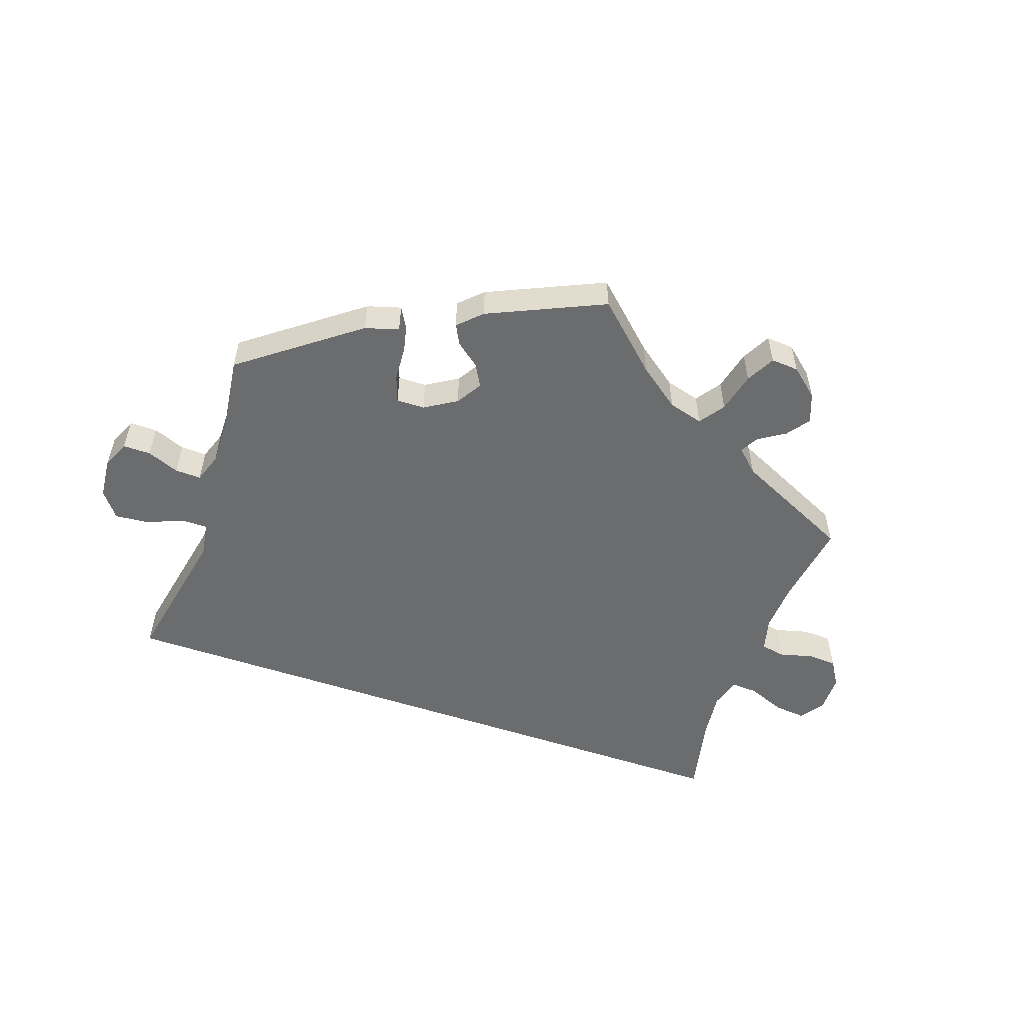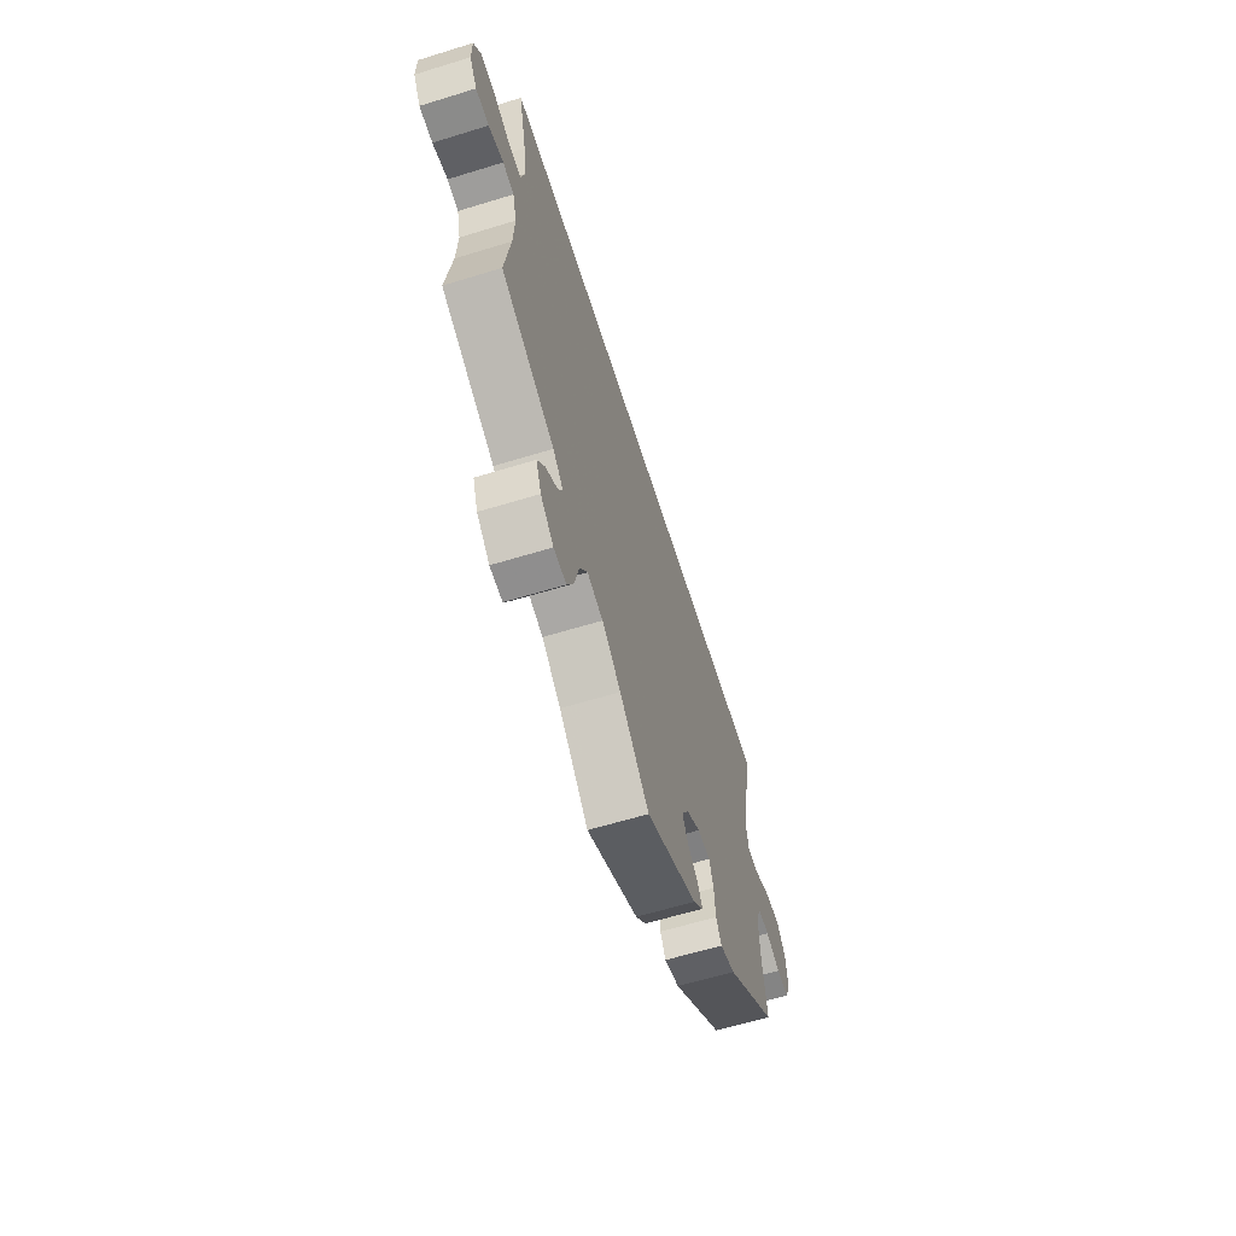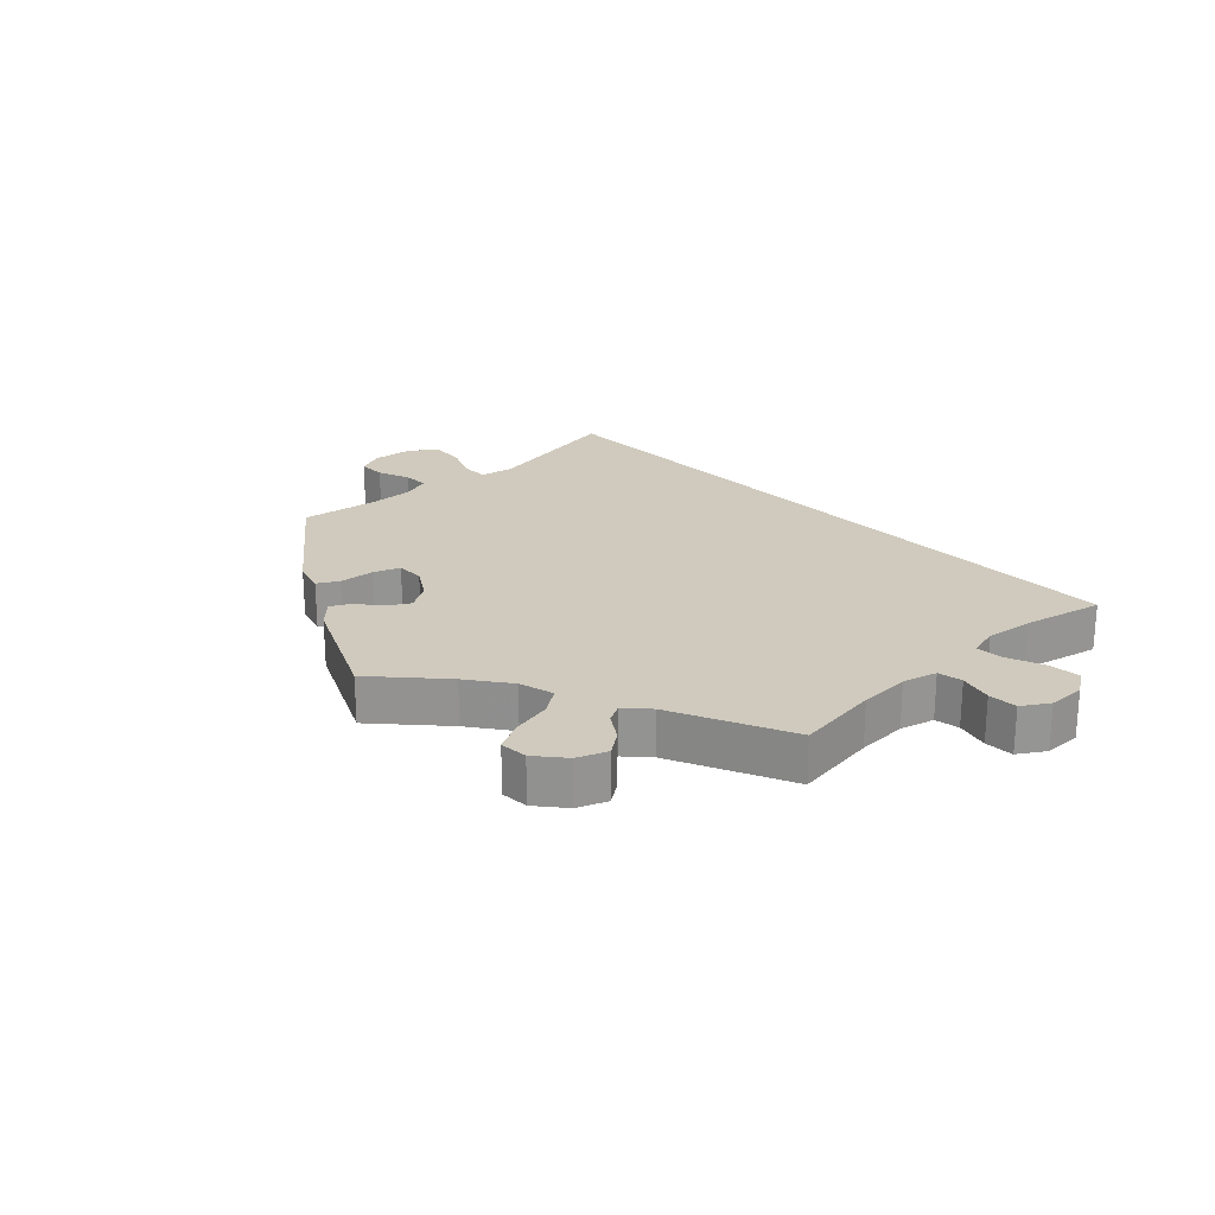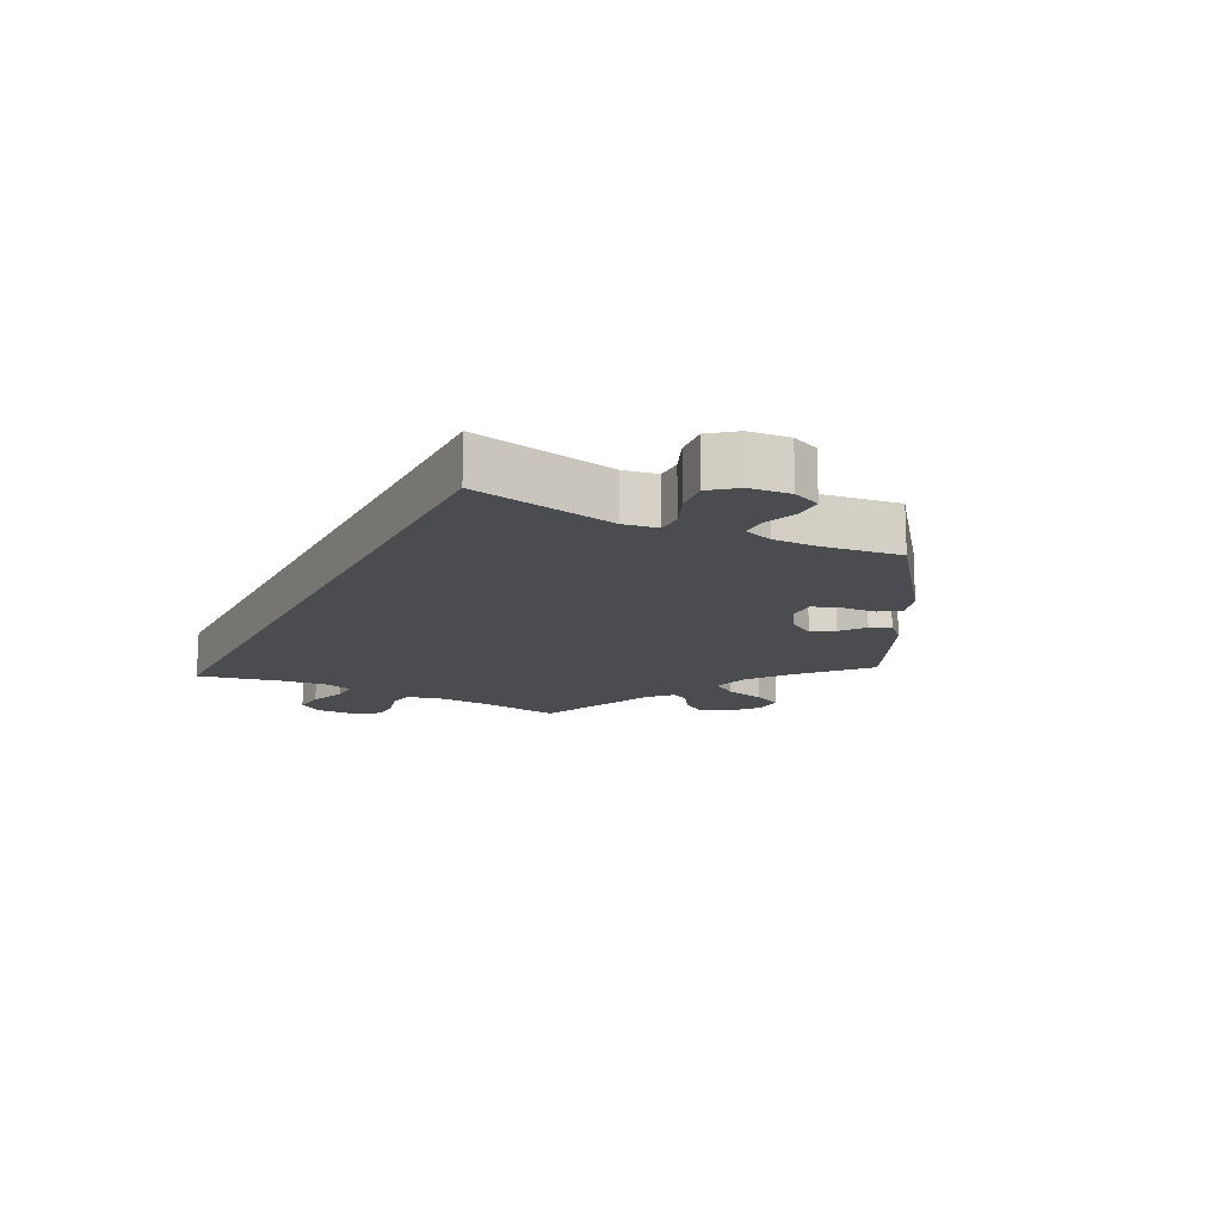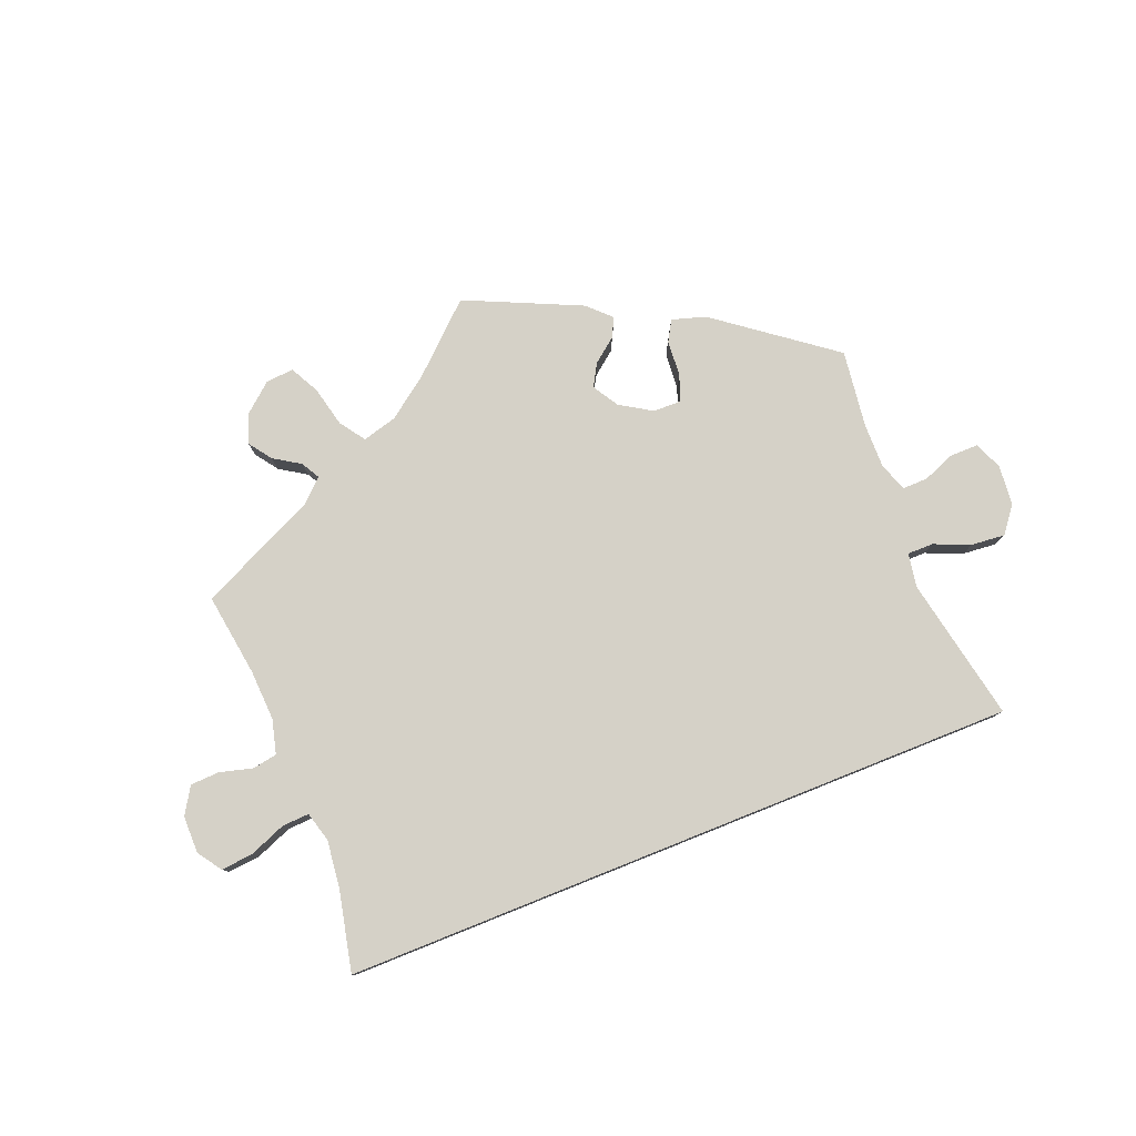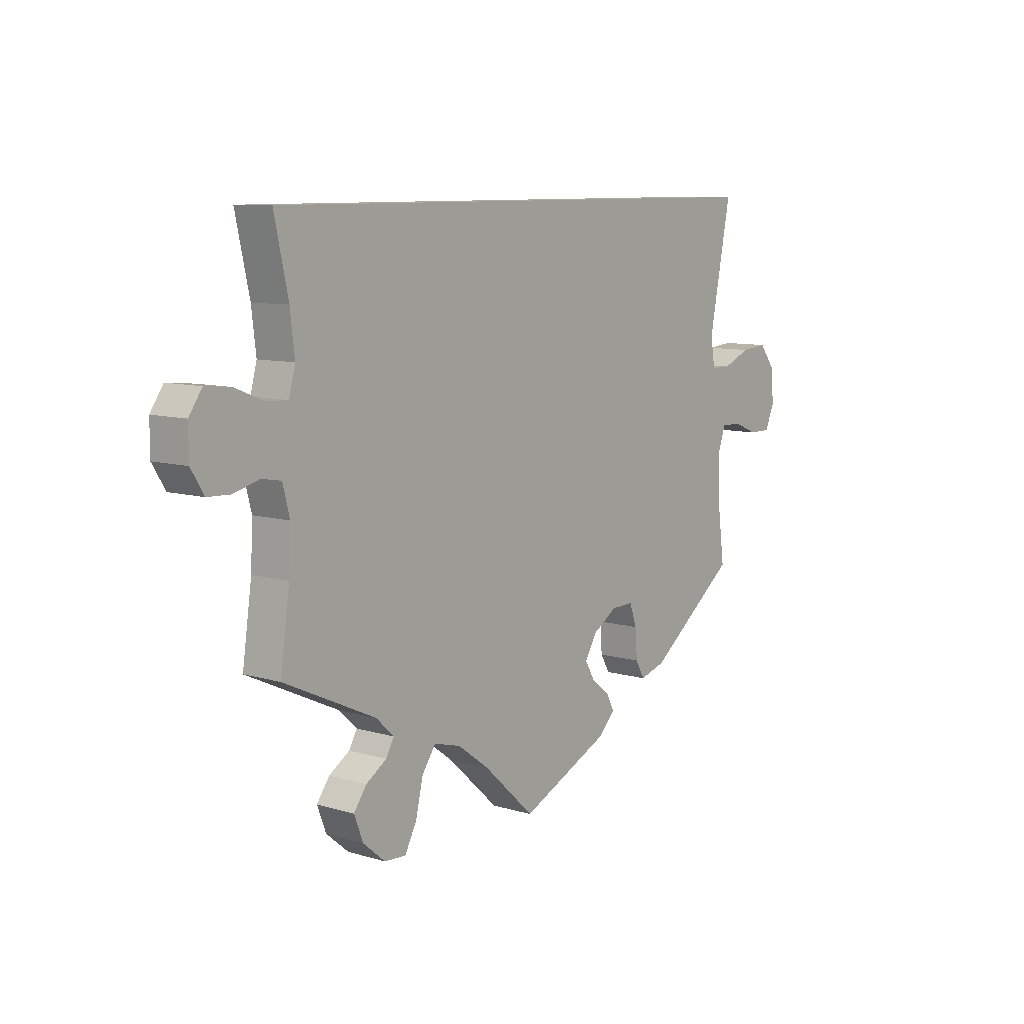
<metadata>
{"format":"obj","ext":"obj","renderer":"f3d","projection":"perspective","resolution":1024,"background":"white","views":[{"elev":-53.6,"azim":160.6,"up":"+Y"},{"elev":-61.4,"azim":-72.6,"up":"+Z"},{"elev":22.9,"azim":-133.2,"up":"+Y"},{"elev":-14.9,"azim":63.2,"up":"+Y"},{"elev":78.9,"azim":-21.8,"up":"+Y"},{"elev":9.1,"azim":-51.9,"up":"+Z"}]}
</metadata>
<code>
v 0 0.07 -0.62
v -0.103 0.07 -0.525
v 0.542 0.07 0.028
v -0.514 0.07 -0.098
v 0.182 0.07 -0.537
v 0.144 0.07 -0.406
v 0.52 0.07 -0.117
v -0.252 0.07 -0.501
v -0.267 0.07 -0.565
v 0.202 0.07 -0.471
v 0.218 0.07 -0.502
v 0.537 0.07 0.31
v -0.567 0.07 -0.037
v 0.492 0.07 0.082
v -0.291 0.07 -0.611
v -0.556 0.07 0.062
v 0.691 0.07 -0.048
v 0.164 0.07 -0.441
v 0.628 0.07 -0.092
v -0.513 0.07 0.06
v -0.619 0.07 -0.051
v 0.355 0.07 -0.448
v 0.685 0.07 0.016
v -0.691 0.07 -0.007
v -0.509 0.07 0.183
v 0.501 0.07 0.028
v 0.264 0.07 -0.333
v 0.302 0.07 -0.464
v -0.691 0.07 0.052
v -0.398 0.07 -0.523
v 0.672 0.07 -0.092
v -0.38 0.07 -0.57
v -0.224 0.07 -0.461
v 0.537 0.07 -0.31
v -0.5 0.07 0.108
v -0.169 0.07 -0.476
v 0.279 0.07 -0.375
v -0.537 0.07 -0.31
v -0.314 0.07 -0.431
v -0.33 0.07 -0.46
v 0.521 0.07 -0.189
v -0.537 0.07 0.31
v 0.536 0.07 -0.071
v -0.335 0.07 -0.608
v -0.665 0.07 0.09
v -0.518 0.07 -0.178
v 0.283 0.07 -0.431
v 0.653 0.07 0.057
v -0.614 0.07 0.085
v -0.372 0.07 -0.487
v 0.219 0.07 -0.334
v 0.599 0.07 0.052
v -0.528 0.07 -0.044
v -0.665 0.07 -0.049
v -0.35 0.07 -0.397
v 0.169 0.07 -0.365
v 0.577 0.07 -0.072
v 0 -0 -0.62
v -0.103 -0 -0.525
v 0.542 -0 0.028
v -0.514 -0 -0.098
v 0.182 -0 -0.537
v 0.144 -0 -0.406
v 0.52 -0 -0.117
v -0.252 -0 -0.501
v -0.267 -0 -0.565
v 0.202 -0 -0.471
v 0.218 -0 -0.502
v 0.537 -0 0.31
v -0.567 -0 -0.037
v 0.492 -0 0.082
v -0.291 -0 -0.611
v -0.556 -0 0.062
v 0.691 -0 -0.048
v 0.164 -0 -0.441
v 0.628 -0 -0.092
v -0.513 -0 0.06
v -0.619 -0 -0.051
v 0.355 -0 -0.448
v 0.685 -0 0.016
v -0.691 -0 -0.007
v -0.509 -0 0.183
v 0.501 -0 0.028
v 0.264 -0 -0.333
v 0.302 -0 -0.464
v -0.691 -0 0.052
v -0.398 -0 -0.523
v 0.672 -0 -0.092
v -0.38 -0 -0.57
v -0.224 -0 -0.461
v 0.537 -0 -0.31
v -0.5 -0 0.108
v -0.169 -0 -0.476
v 0.279 -0 -0.375
v -0.537 -0 -0.31
v -0.314 -0 -0.431
v -0.33 -0 -0.46
v 0.521 -0 -0.189
v -0.537 -0 0.31
v 0.536 -0 -0.071
v -0.335 -0 -0.608
v -0.665 -0 0.09
v -0.518 -0 -0.178
v 0.283 -0 -0.431
v 0.653 -0 0.057
v -0.614 -0 0.085
v -0.372 -0 -0.487
v 0.219 -0 -0.334
v 0.599 -0 0.052
v -0.528 -0 -0.044
v -0.665 -0 -0.049
v -0.35 -0 -0.397
v 0.169 -0 -0.365
v 0.577 -0 -0.072
f 25 42 12 14
f 35 25 14 26
f 20 35 26
f 29 45 49 16
f 29 16 20
f 24 29 20 26
f 13 21 54 24
f 53 13 24 26
f 55 38 46
f 39 55 46 4
f 32 30 50 40
f 32 40 39
f 44 32 39
f 8 9 15 44
f 33 8 44 39
f 36 33 39 4
f 11 5 1 2
f 18 10 11 2
f 6 18 2 36
f 56 6 36 4
f 22 28 47 37
f 41 34 22 37
f 7 41 37 27
f 43 7 27 51
f 17 31 19 57
f 17 57 43
f 23 17 43
f 3 52 48 23
f 3 23 43
f 51 56 4 53
f 43 51 53
f 26 3 43 53
f 71 69 99 82
f 83 71 82 92
f 83 92 77
f 73 106 102 86
f 77 73 86
f 83 77 86 81
f 81 111 78 70
f 83 81 70 110
f 103 95 112
f 61 103 112 96
f 97 107 87 89
f 96 97 89
f 96 89 101
f 101 72 66 65
f 96 101 65 90
f 61 96 90 93
f 59 58 62 68
f 59 68 67 75
f 93 59 75 63
f 61 93 63 113
f 94 104 85 79
f 94 79 91 98
f 84 94 98 64
f 108 84 64 100
f 114 76 88 74
f 100 114 74
f 100 74 80
f 80 105 109 60
f 100 80 60
f 110 61 113 108
f 110 108 100
f 110 100 60 83
f 14 71 83 26
f 26 83 60 3
f 3 60 109 52
f 52 109 105 48
f 48 105 80 23
f 23 80 74 17
f 17 74 88 31
f 31 88 76 19
f 19 76 114 57
f 57 114 100 43
f 43 100 64 7
f 7 64 98 41
f 41 98 91 34
f 34 91 79 22
f 22 79 85 28
f 28 85 104 47
f 47 104 94 37
f 37 94 84 27
f 27 84 108 51
f 51 108 113 56
f 56 113 63 6
f 6 63 75 18
f 18 75 67 10
f 10 67 68 11
f 11 68 62 5
f 5 62 58 1
f 1 58 59 2
f 2 59 93 36
f 36 93 90 33
f 33 90 65 8
f 8 65 66 9
f 9 66 72 15
f 15 72 101 44
f 44 101 89 32
f 32 89 87 30
f 30 87 107 50
f 50 107 97 40
f 40 97 96 39
f 39 96 112 55
f 55 112 95 38
f 38 95 103 46
f 46 103 61 4
f 4 61 110 53
f 53 110 70 13
f 13 70 78 21
f 21 78 111 54
f 54 111 81 24
f 24 81 86 29
f 29 86 102 45
f 45 102 106 49
f 49 106 73 16
f 16 73 77 20
f 20 77 92 35
f 35 92 82 25
f 25 82 99 42
f 42 99 69 12
f 12 69 71 14

</code>
